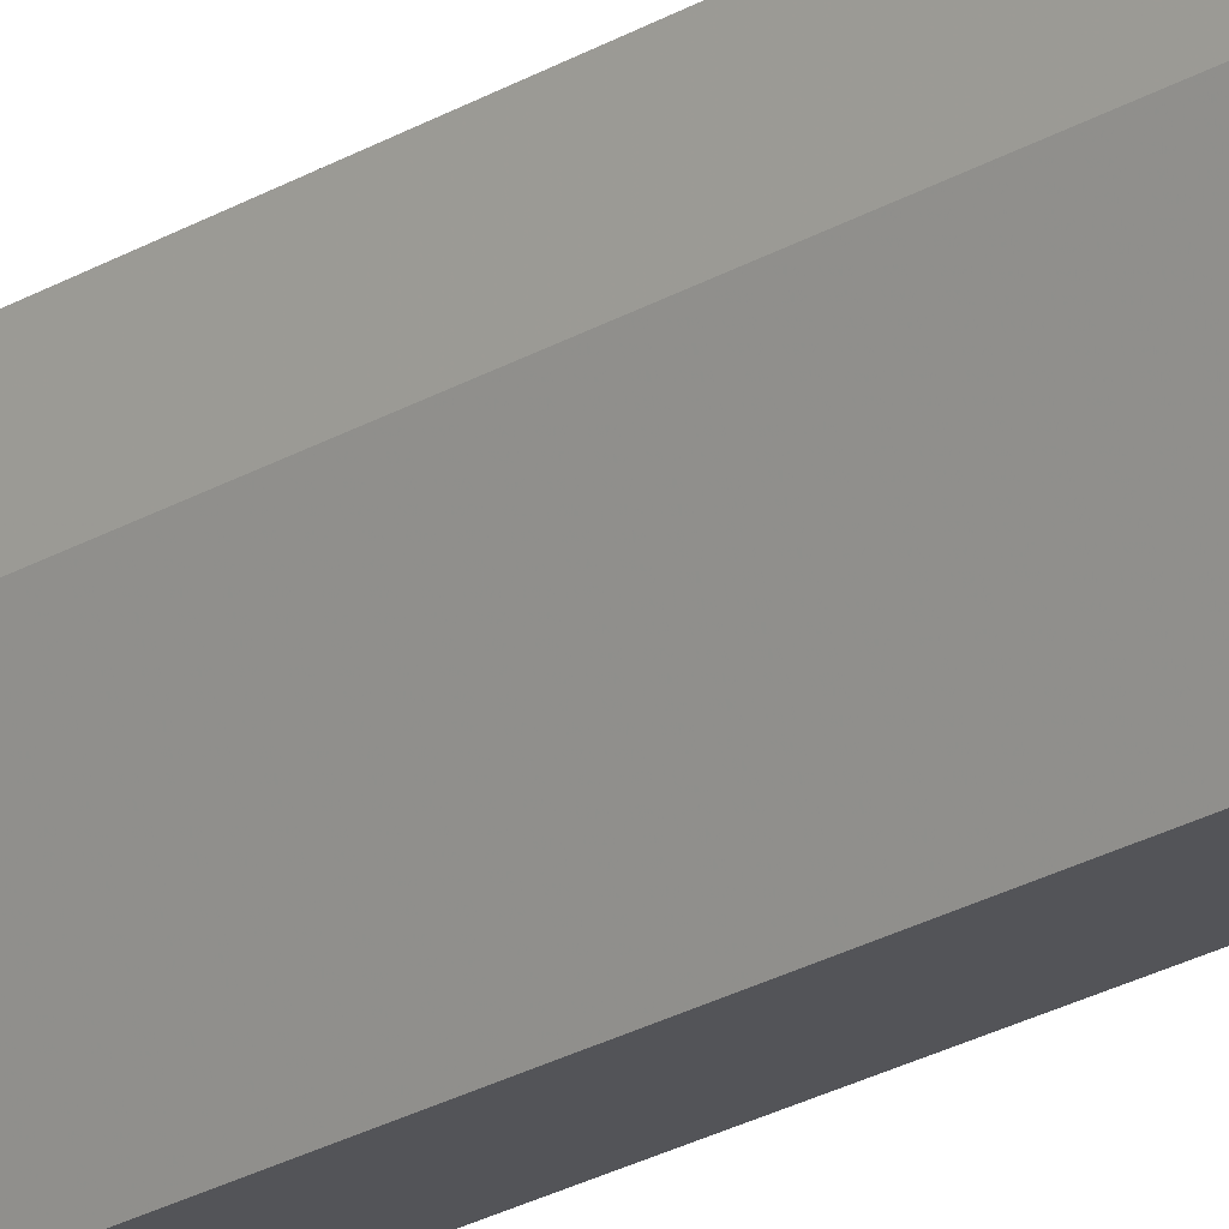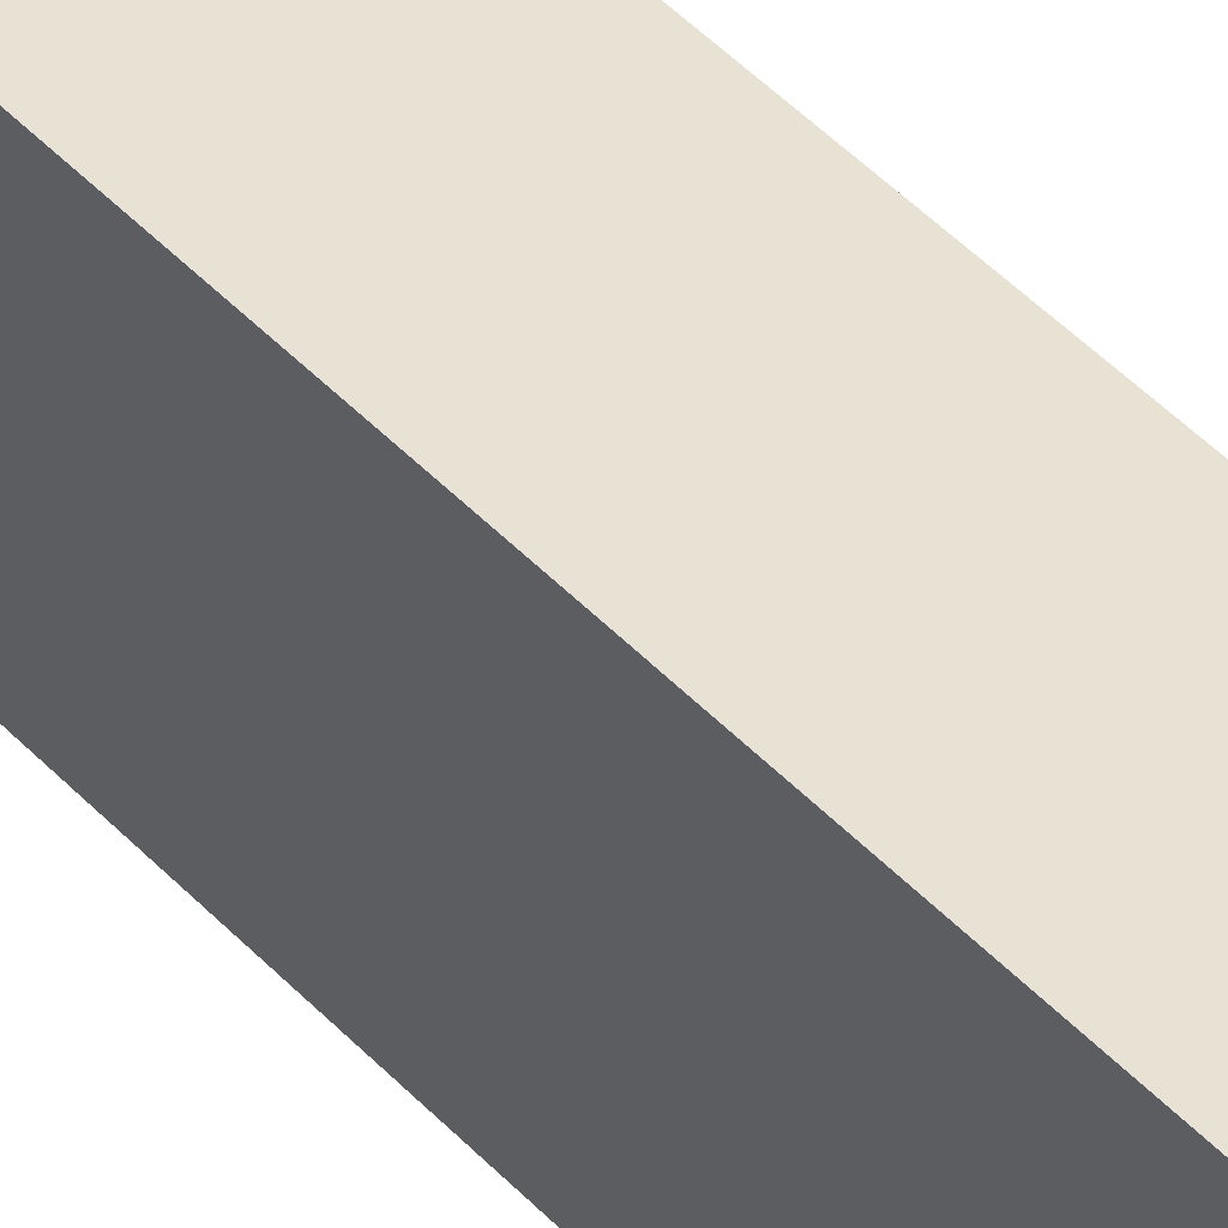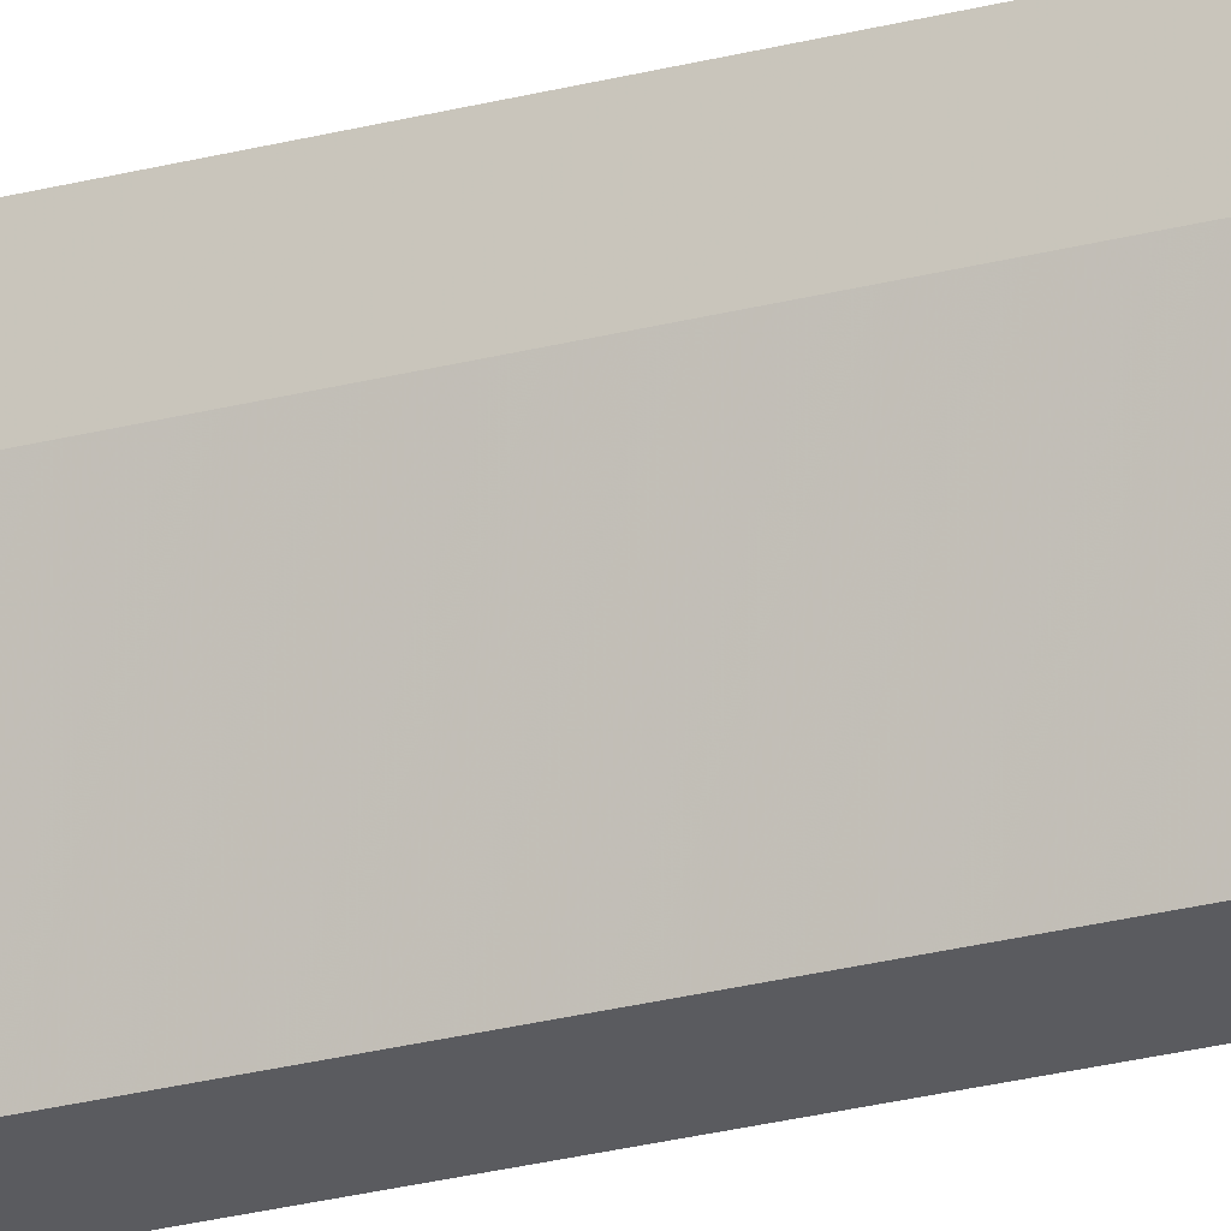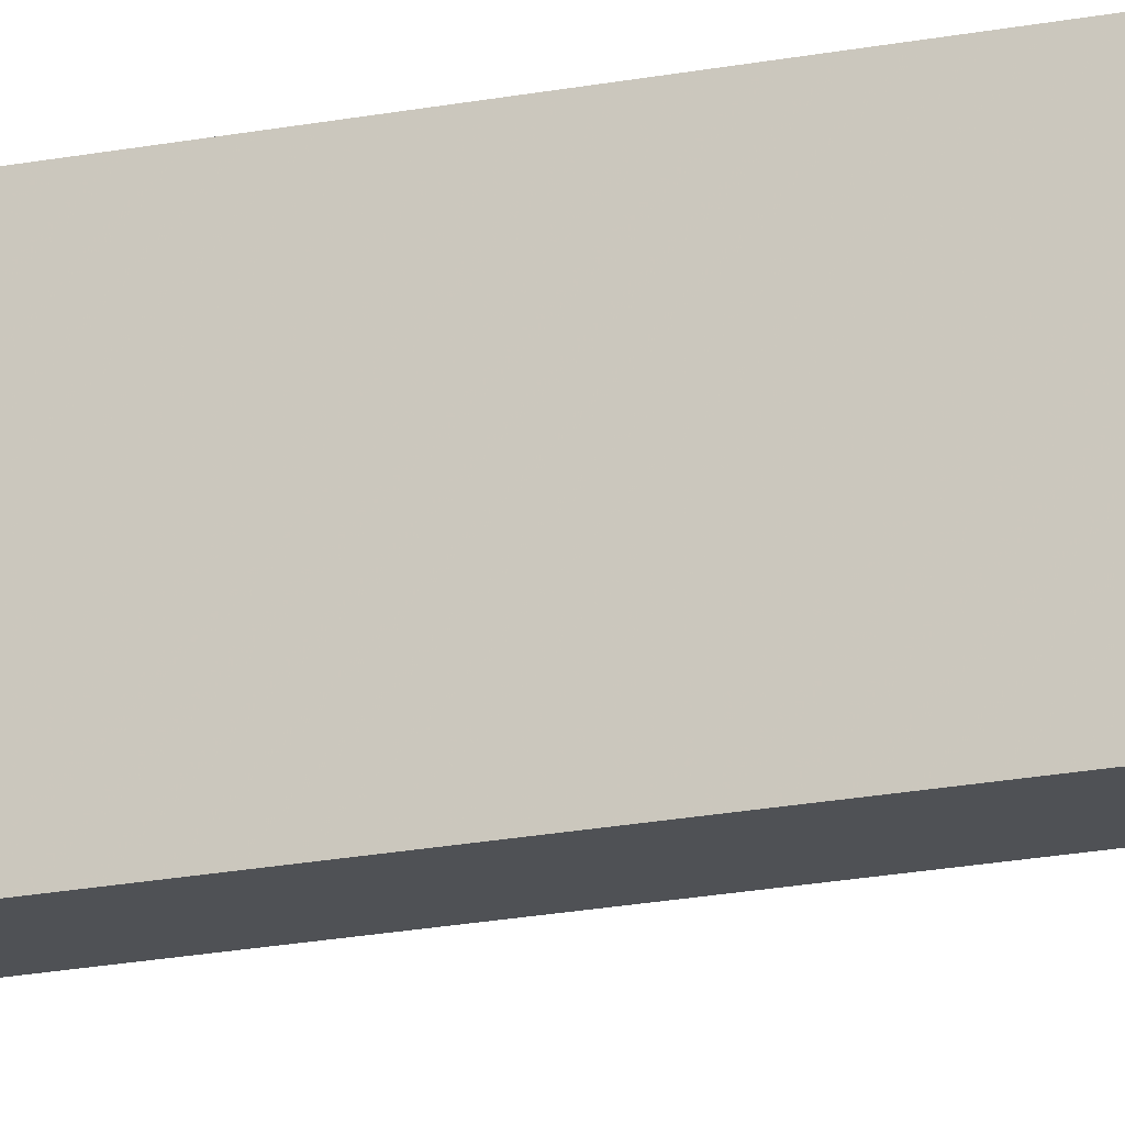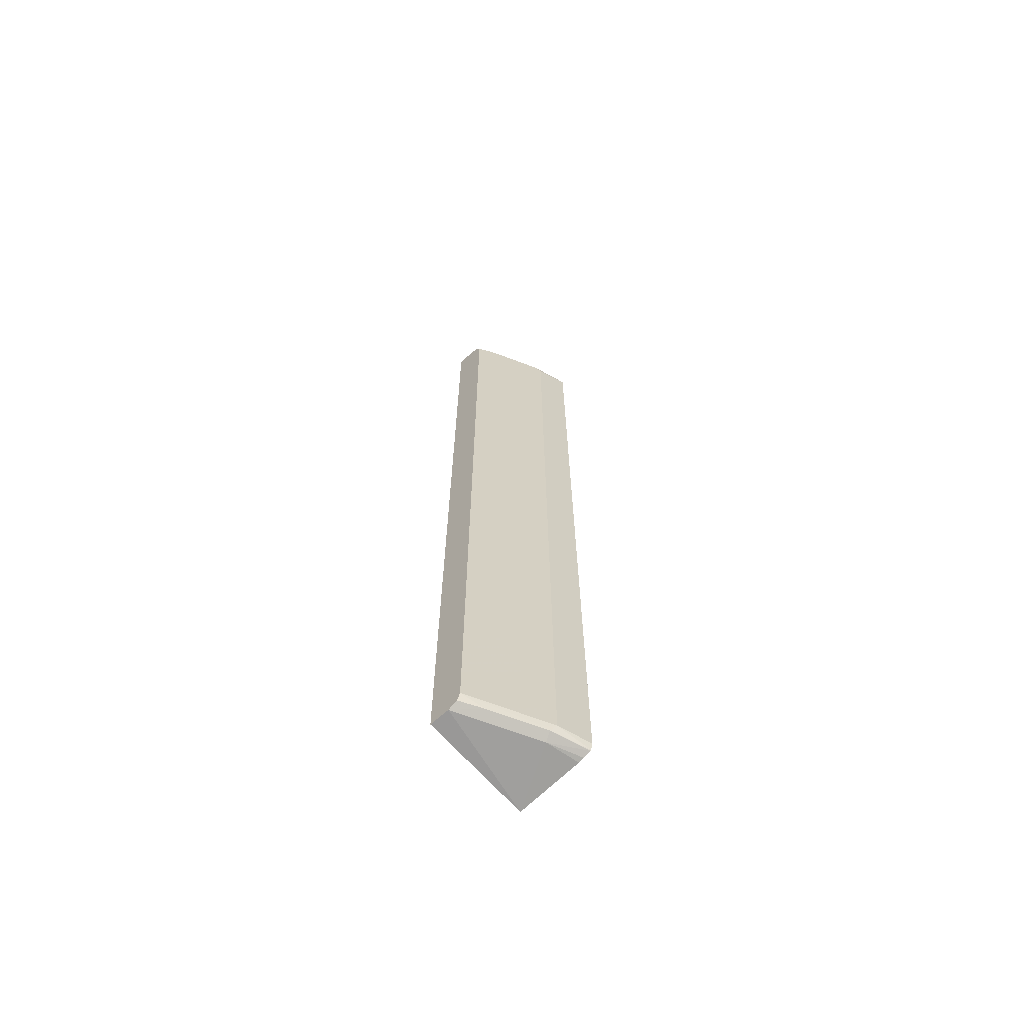
<metadata>
{"format":"obj","ext":"obj","renderer":"f3d","projection":"perspective","resolution":1024,"background":"white","views":[{"elev":-23.6,"azim":135.1,"up":"+Y"},{"elev":40.7,"azim":-37.3,"up":"+Y"},{"elev":-33.3,"azim":108.5,"up":"+Y"},{"elev":-19.7,"azim":-69.7,"up":"+Y"},{"elev":-66.8,"azim":42.5,"up":"+Z"}]}
</metadata>
<code>
v 0.08431 0.2264 -0.5822
v 0.1642 0.2264 -0.5753
v 0.1555 0.1866 -0.5753
v 0.1089 0.09309 -0.5753
v 0.08431 0.09309 -0.5753
v 0.08431 0.2264 0.5818
v 0.1711 0.2264 -0.5739
v 0.18 0.2264 -0.5703
v 0.1659 0.1814 -0.5701
v 0.1503 0.1503 -0.5701
v 0.1348 0.1192 -0.5701
v 0.1206 0.09309 -0.5704
v 0.08431 0.09309 0.5753
v 0.1089 0.09309 0.5753
v 0.1555 0.1866 0.5753
v 0.1642 0.2264 0.5753
v 0.1808 0.2264 -0.5695
v 0.1711 0.1866 -0.5597
v 0.1633 0.1749 -0.5676
v 0.1244 0.09309 -0.5597
v 0.1322 0.1128 -0.5676
v 0.1192 0.09309 0.5702
v 0.1264 0.1089 0.5715
v 0.1574 0.1711 0.5715
v 0.1659 0.1866 0.5702
v 0.1777 0.2264 0.5708
v 0.1719 0.2264 0.5736
v 0.1814 0.2264 -0.5669
v 0.1245 0.09309 -0.3108
v 0.1832 0.2264 -0.5597
v 0.1711 0.1866 0.5598
v 0.1244 0.09309 0.5598
v 0.1361 0.1166 0.5676
v 0.1516 0.1477 0.5676
v 0.1672 0.1788 0.5676
v 0.1826 0.2264 0.5679
v 0.1245 0.09309 0.2953
v 0.1832 0.2264 0.5667
v 0.1827 0.2255 0.5676
f 18 28 30
f 18 20 19
f 18 29 20
f 17 28 18
f 15 27 16
f 15 26 27
f 15 25 26
f 12 21 20
f 14 24 15
f 14 23 24
f 14 22 23
f 11 21 12
f 11 20 21
f 10 20 11
f 18 30 38
f 15 24 25
f 18 38 31
f 31 35 32
f 18 37 29
f 9 20 10
f 35 39 36
f 35 38 39
f 32 34 33
f 32 35 34
f 31 32 37
f 31 38 35
f 25 36 26
f 36 39 38
f 24 35 25
f 23 35 24
f 23 34 35
f 23 33 34
f 22 33 23
f 22 32 33
f 18 31 37
f 9 19 20
f 25 35 36
f 9 17 18
f 1 8 7
f 1 17 8
f 1 28 17
f 1 30 28
f 1 38 30
f 1 36 38
f 1 27 26
f 1 16 27
f 1 6 16
f 1 13 6
f 1 5 13
f 1 4 5
f 1 3 4
f 1 2 3
f 9 18 19
f 1 7 2
f 2 7 3
f 1 26 36
f 3 8 9
f 3 7 8
f 8 17 9
f 6 15 16
f 6 14 15
f 6 13 14
f 4 13 5
f 4 22 14
f 4 32 22
f 4 14 13
f 4 29 37
f 4 20 29
f 4 12 20
f 4 11 12
f 4 10 11
f 4 9 10
f 3 9 4
f 4 37 32

</code>
